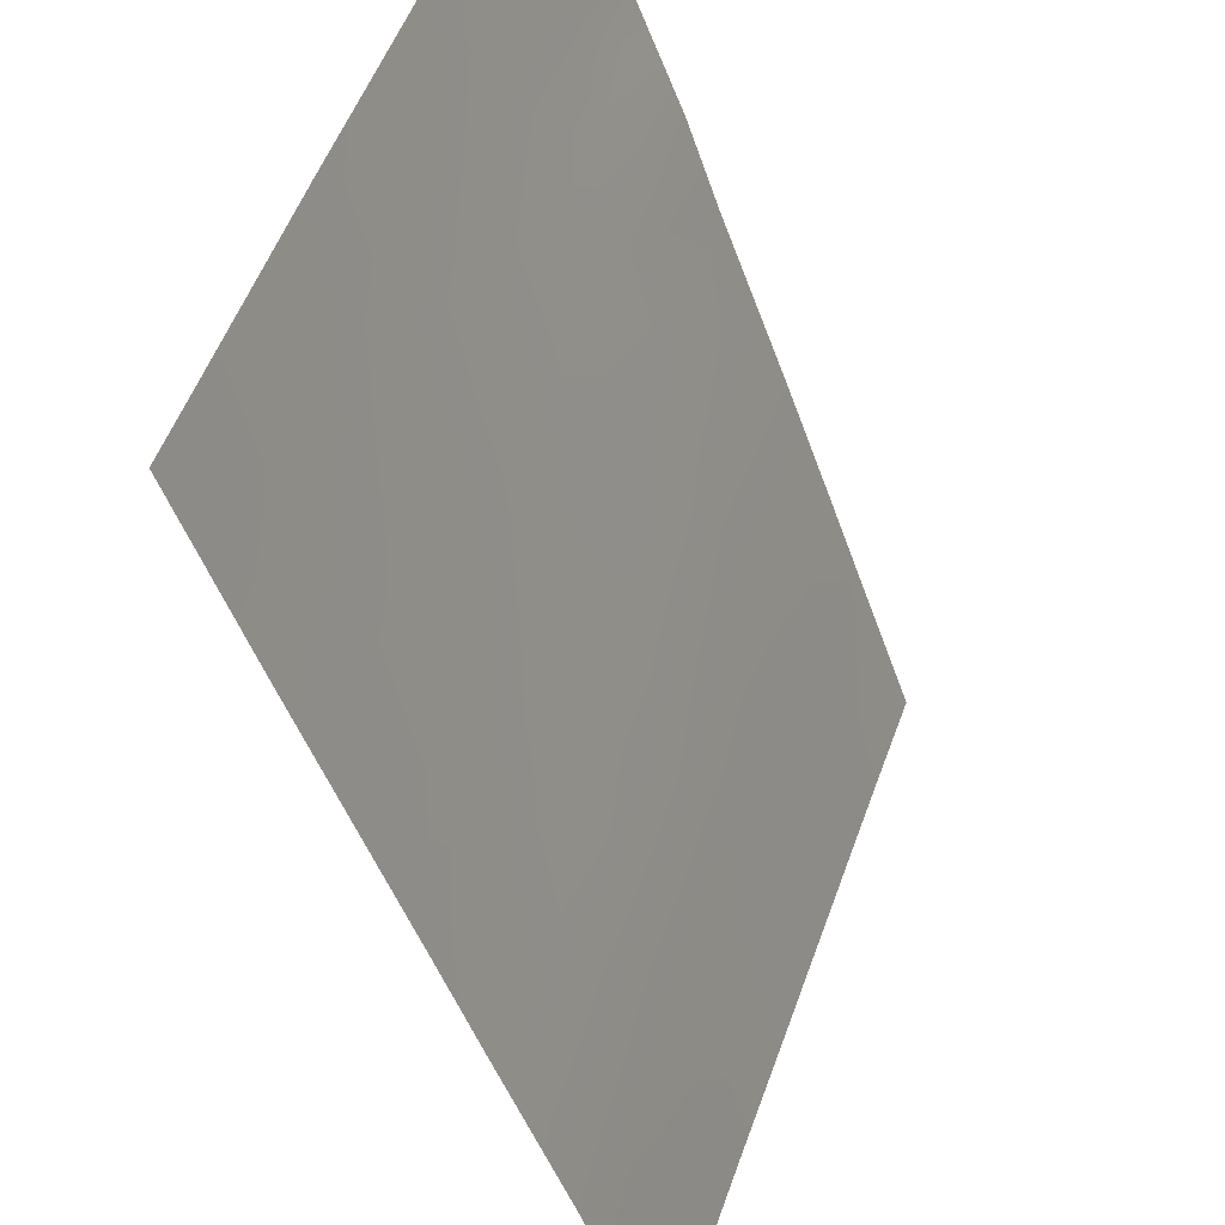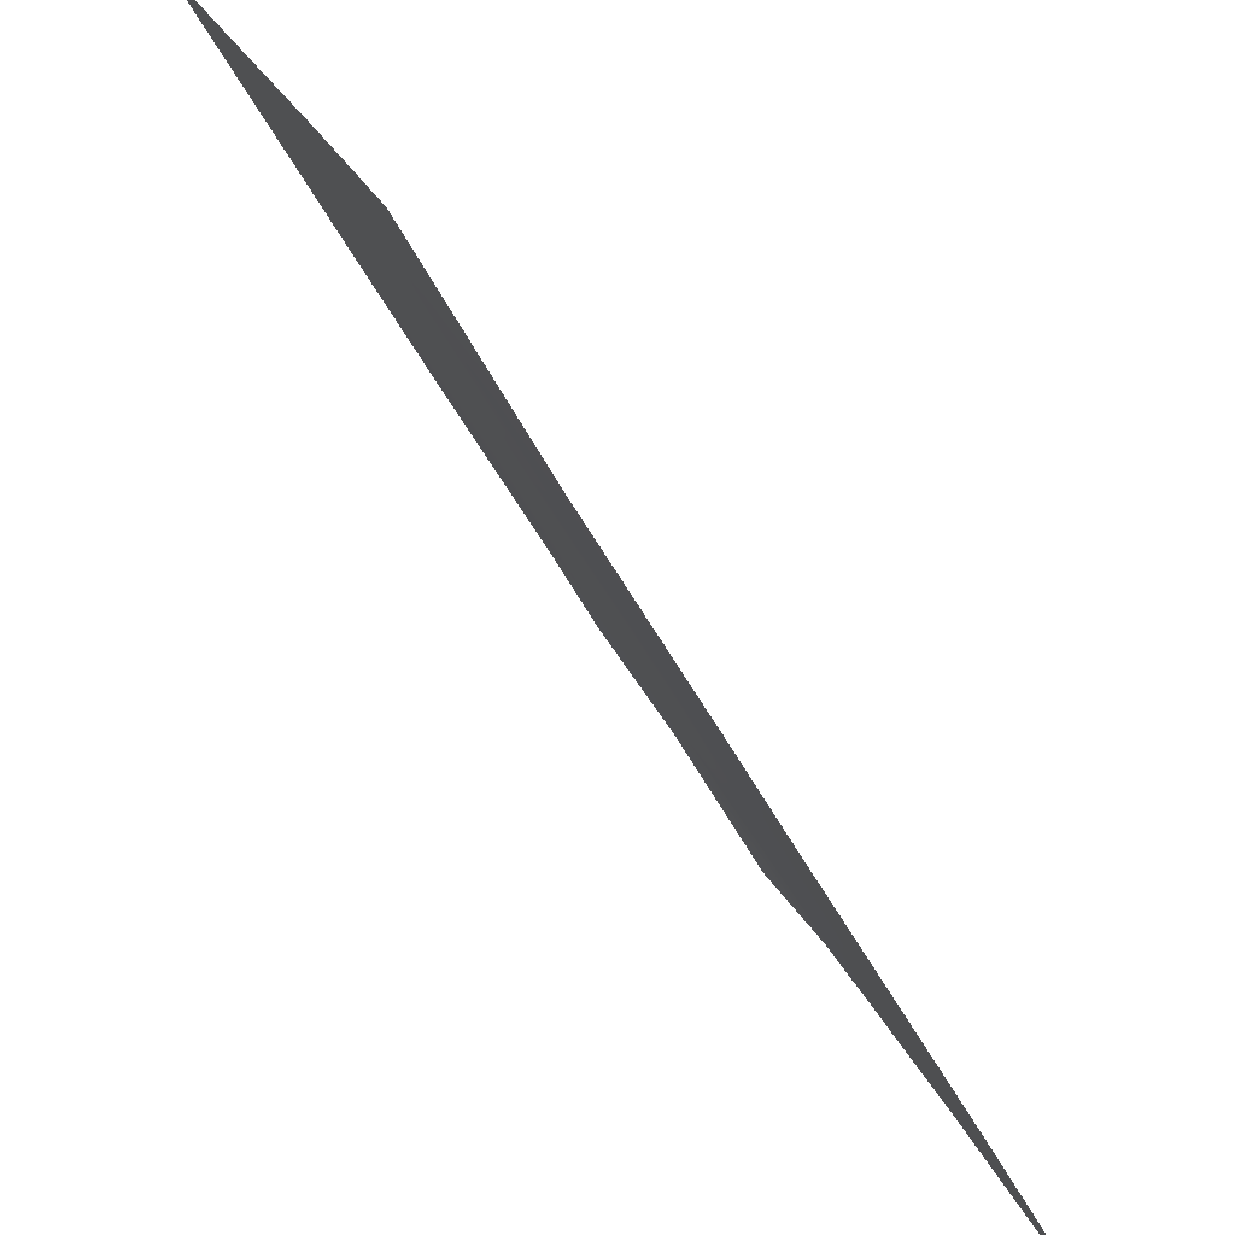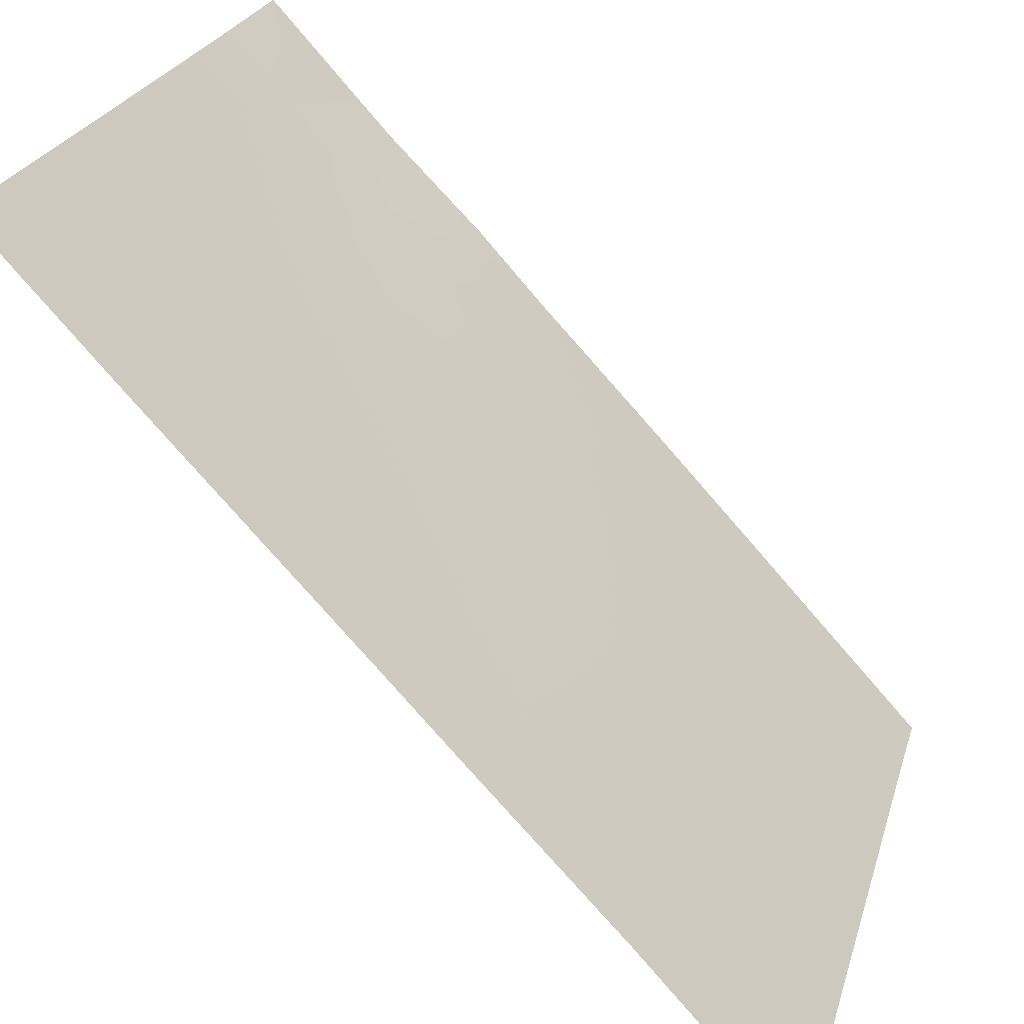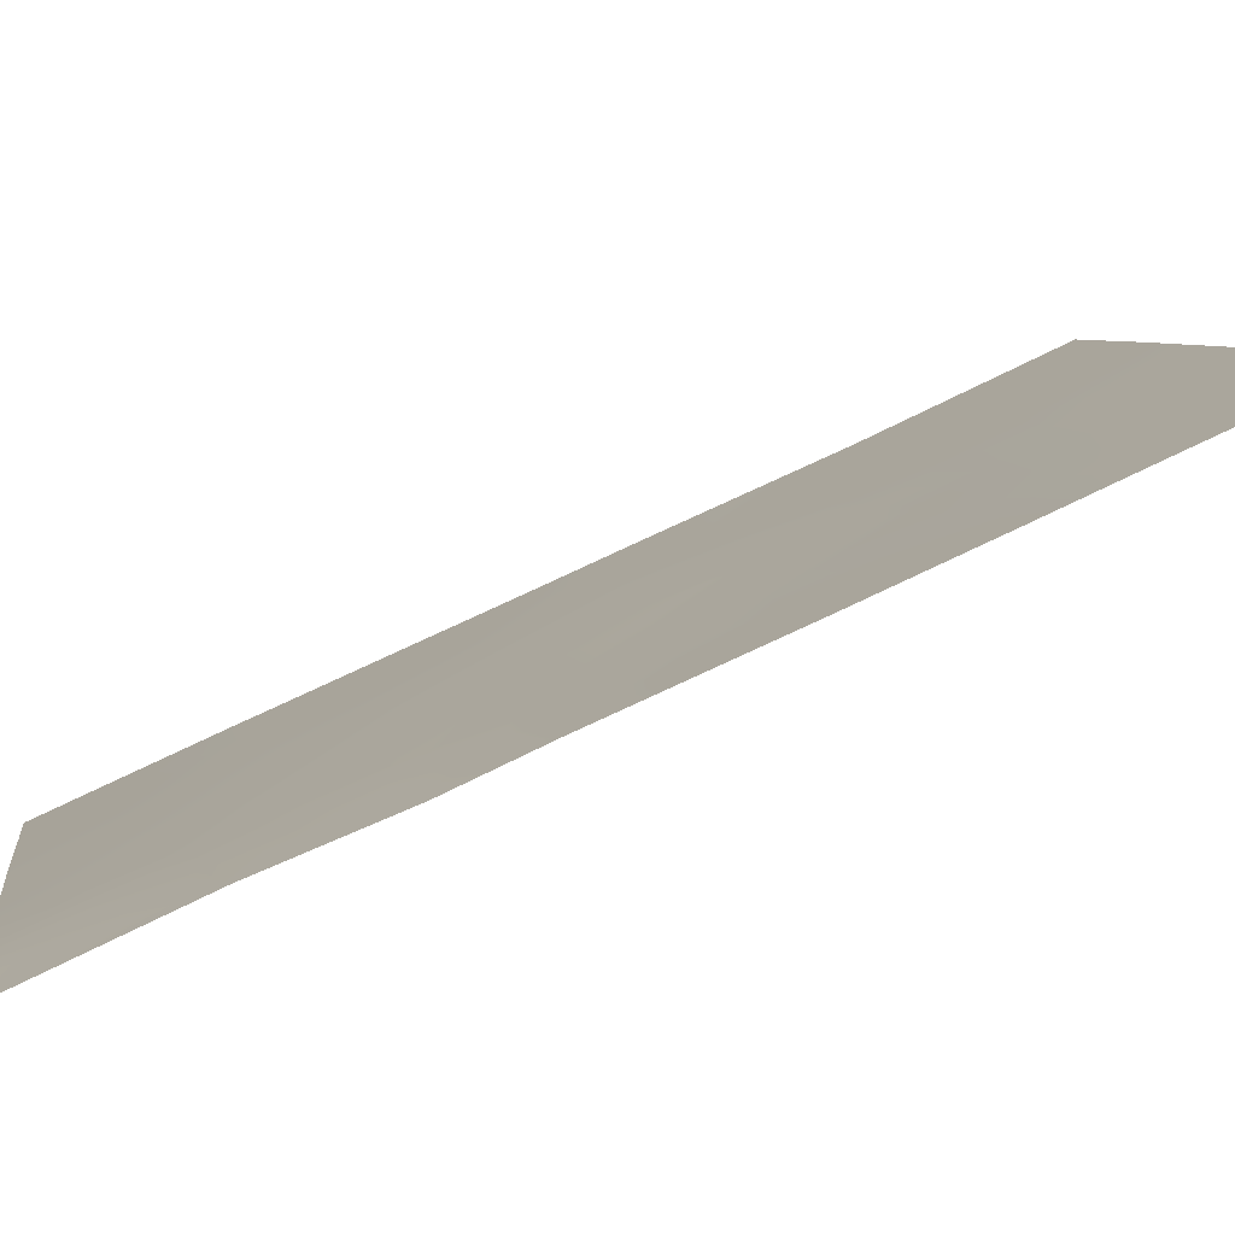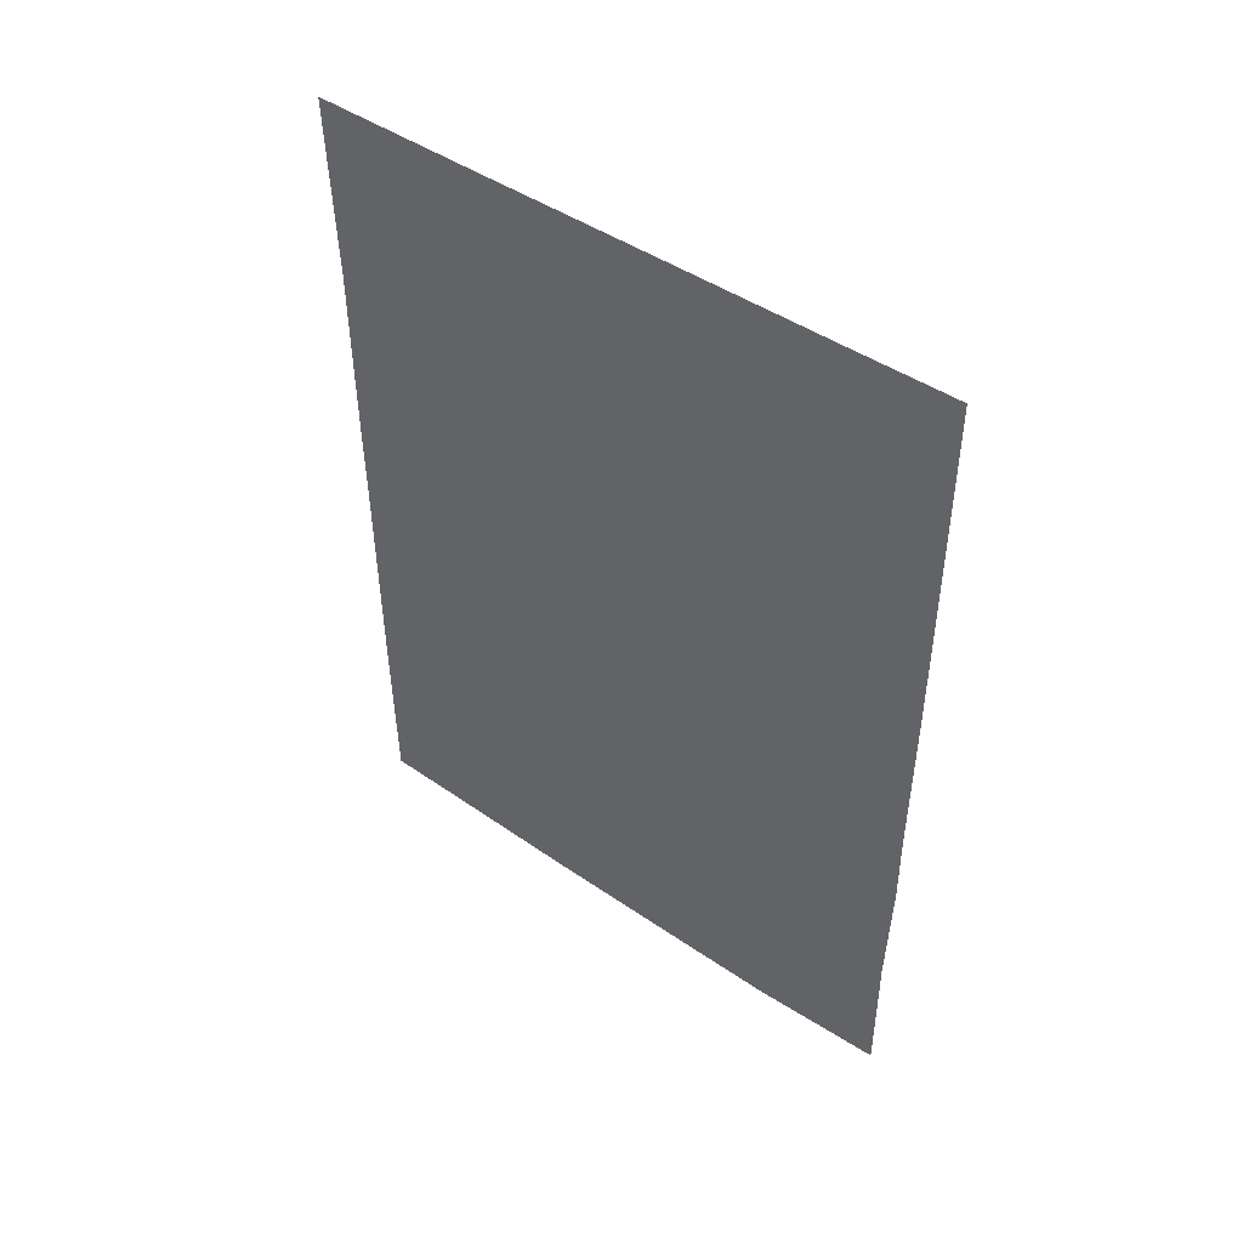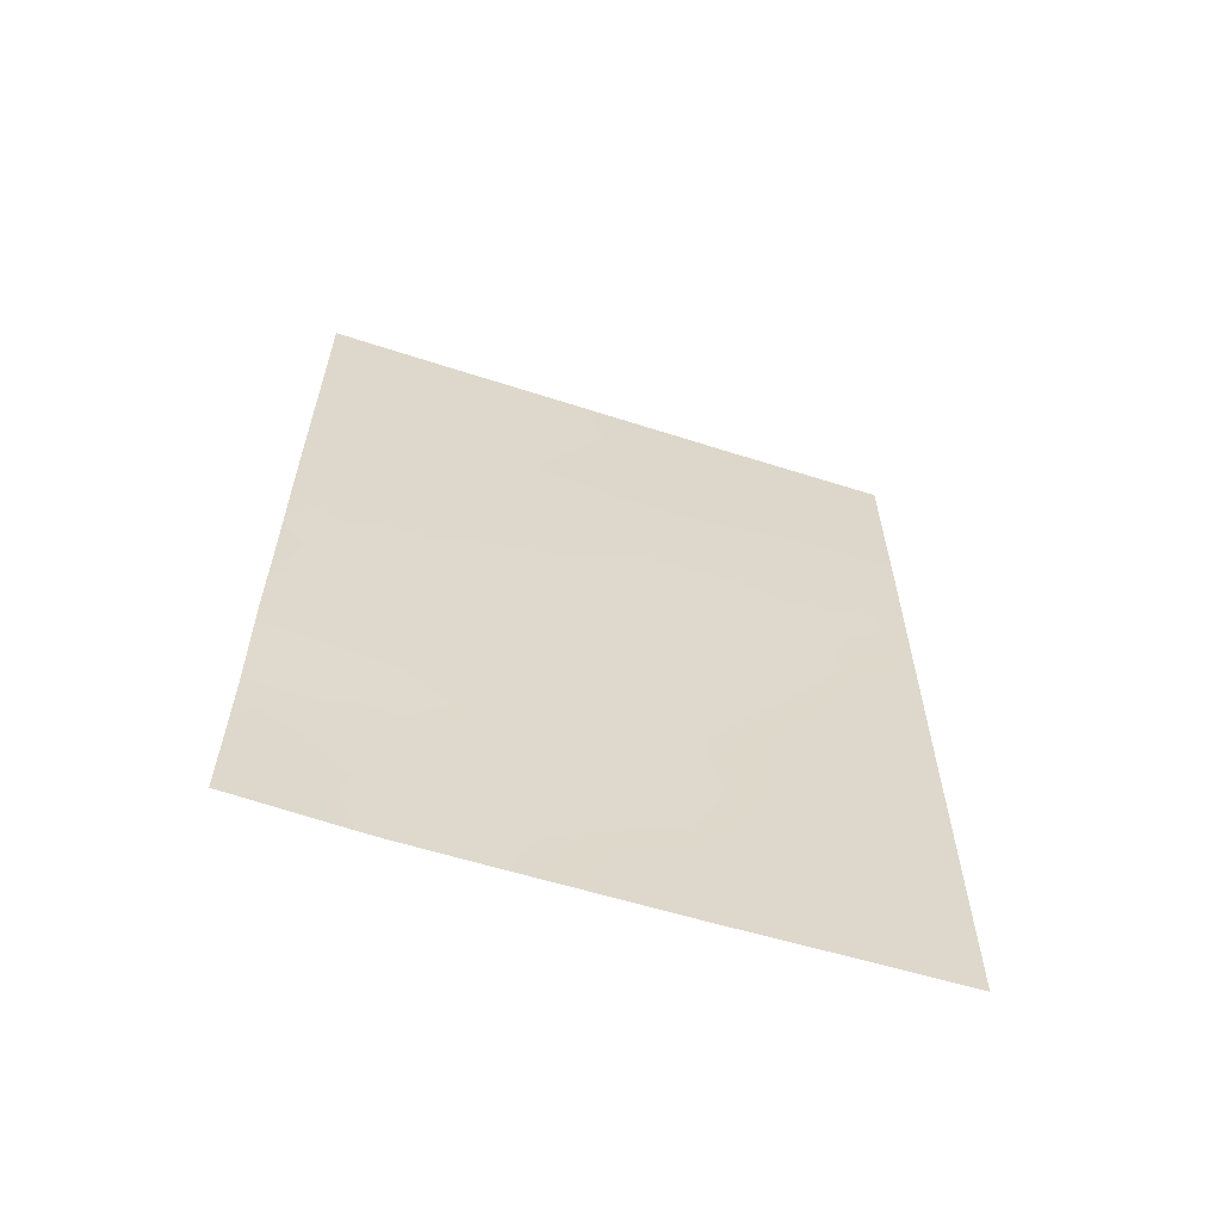
<metadata>
{"format":"obj","ext":"obj","renderer":"f3d","projection":"perspective","resolution":1024,"background":"white","views":[{"elev":-46.2,"azim":-161.4,"up":"+Y"},{"elev":-57.1,"azim":29.0,"up":"+Y"},{"elev":-79.1,"azim":-138.6,"up":"+Y"},{"elev":77.5,"azim":-114.9,"up":"+Y"},{"elev":47.7,"azim":147.2,"up":"+Z"},{"elev":-60.5,"azim":-88.1,"up":"+Z"}]}
</metadata>
<code>
v 95.1 92 -45.5
v 95.09 92 -47.77
v 94.77 92.93 -45.99
v 92.59 99.01 -48.14
v 93.26 97.21 -50
v 95.11 92 -43.11
v 93.44 96.59 -44.86
v 92.18 100 -42.86
v 92.56 98.96 -42.99
v 92.22 100 -47.9
v 94.06 94.94 -50
v 93.66 96.07 -48.64
v 94.33 94.28 -38
v 95.1 92 -44.31
v 92.17 100 -46.28
v 92.19 100 -45.13
v 92.2 100 -40.09
v 92.19 100 -41.19
v 94.71 93.03 -50
v 95.07 92 -50
v 92.85 98.35 -50
v 92.19 100 -50
v 93.46 96.65 -38
v 95.16 92 -38
v 95.11 92 -40.63
v 92.22 100 -38
v 92.69 98.75 -38
v 93.6 96.22 -46.85
v 93.94 95.22 -43.36
v 94.6 93.45 -39.6
v 94.42 93.88 -41.65
v 92.82 98.29 -41.26
v 94.37 94.05 -47.94
v 92.86 98.21 -46.29
v 93.22 97.15 -43.02
v 93.13 97.49 -39.72
v 93.59 96.15 -41.44
v 93.94 95.28 -39.72
v 94.12 94.78 -45.38
v 95.09 92 -46.63
v 94.82 92.76 -46.91
v 92.75 98.61 -49.09
v 92.99 97.92 -48.14
v 94.17 94.64 -48.79
v 93.94 95.28 -48.23
v 94.17 94.57 -42.56
v 93.99 95.06 -41.55
v 93.79 95.62 -42.38
v 92.52 99.11 -45.71
v 92.83 98.24 -45.19
v 92.54 99.02 -44.81
v 94.81 92.82 -43.65
v 92.48 99.21 -46.61
v 92.43 99.38 -47.36
v 92.73 98.6 -47.27
v 92.19 100 -47.09
v 92.4 99.4 -43.98
v 92.78 98.37 -44.05
v 92.19 100 -44
v 93.07 97.58 -43.71
v 92.89 98.05 -42.99
v 95.08 92 -48.88
v 94.86 92.63 -48.9
v 92.52 99.18 -50
v 92.4 99.48 -49.02
v 94.74 93.02 -44.89
v 92.19 100 -42.03
v 92.38 99.46 -42.05
v 94.39 93.98 -50
v 94.4 93.97 -49.16
v 93.41 96.65 -42.24
v 93.57 96.2 -43.17
v 93.11 97.47 -44.57
v 93.17 97.34 -45.56
v 94.51 93.66 -46.77
v 94.43 93.89 -45.66
v 94.19 94.56 -46.48
v 93.03 97.78 -47.19
v 95.13 92 -39.31
v 94.84 92.84 -38.94
v 94.84 92.78 -40.03
v 92.45 99.38 -38
v 92.21 100 -39.05
v 92.54 99.12 -38.94
v 92.2 100 -48.95
v 93.12 97.6 -49.16
v 93.47 96.6 -49.25
v 93.38 96.86 -48.43
v 93.65 96.1 -47.81
v 93.33 96.98 -47.52
v 93.66 96.07 -50
v 95.11 92 -41.87
v 94.79 92.87 -41.17
v 93.93 95.29 -47.22
v 94.38 94.03 -44.61
v 93.9 95.46 -38
v 93.71 95.94 -38.86
v 94.12 94.83 -38.85
v 94.52 93.61 -42.86
v 94.29 94.25 -43.59
v 94.52 93.63 -40.49
v 94.17 94.61 -40.63
v 93.77 95.7 -40.6
v 92.46 99.27 -41.13
v 92.58 98.97 -40.48
v 94.68 93.16 -47.84
v 93.35 96.81 -43.91
v 93.7 95.89 -44.12
v 93.25 97.16 -46.55
v 93.52 96.41 -45.84
v 92.69 98.61 -42.08
v 93.04 97.66 -42.13
v 94.75 93.14 -38
v 94.49 93.8 -38.83
v 93.3 97.05 -38.86
v 93.07 97.7 -38
v 92.9 98.14 -38.89
v 93.54 96.38 -39.72
v 93.2 97.24 -41.34
v 93.37 96.81 -40.55
v 92.96 97.92 -40.52
v 94.3 94.27 -39.69
v 93.86 95.48 -46.14
v 93.78 95.67 -45.11
v 94.04 94.96 -44.36
v 92.73 98.58 -39.77
v 92.43 99.4 -39.71
v 94.78 92.9 -42.39
v 94.57 93.49 -43.9
v 93.77 95.75 -49.24
v 94.21 94.5 -47.43
f 40 3 41
f 42 86 43
f 46 47 48
f 49 50 51
f 34 49 53
f 53 54 55
f 53 56 54
f 57 51 58
f 16 57 59
f 58 60 61
f 2 63 62
f 64 42 65
f 66 3 1
f 18 67 68
f 48 71 72
f 73 50 74
f 75 76 77
f 43 78 55
f 79 80 81
f 82 83 84
f 22 65 85
f 86 87 88
f 89 90 88
f 92 93 128
f 94 89 45
f 66 95 76
f 96 97 98
f 99 46 100
f 101 93 81
f 102 103 47
f 32 105 104
f 70 63 106
f 107 108 72
f 109 110 74
f 111 61 112
f 111 104 68
f 78 90 109
f 80 113 114
f 115 116 117
f 115 118 97
f 73 107 60
f 119 112 71
f 103 118 120
f 121 119 120
f 98 122 114
f 102 101 122
f 41 75 106
f 123 124 110
f 77 123 94
f 95 100 125
f 124 125 108
f 105 121 126
f 126 117 84
f 2 40 41
f 40 1 3
f 4 42 43
f 42 21 86
f 44 33 131
f 130 45 12
f 29 46 48
f 46 31 47
f 48 47 37
f 16 49 51
f 49 34 50
f 51 50 58
f 128 52 6
f 16 15 49
f 53 49 15
f 34 53 55
f 53 15 56
f 55 54 4
f 10 54 56
f 54 10 4
f 9 57 58
f 57 16 51
f 57 8 59
f 8 57 9
f 9 58 61
f 61 60 35
f 19 20 63
f 62 63 20
f 22 64 65
f 64 21 42
f 65 42 4
f 66 14 52
f 14 66 1
f 67 8 68
f 9 68 8
f 11 69 70
f 69 19 70
f 29 48 72
f 48 37 71
f 72 71 35
f 7 73 74
f 73 58 50
f 74 50 34
f 33 75 131
f 75 3 76
f 77 76 39
f 4 43 55
f 55 78 34
f 25 79 81
f 79 24 80
f 81 80 30
f 27 82 84
f 82 26 83
f 84 83 127
f 65 10 85
f 10 65 4
f 21 5 86
f 43 86 88
f 86 5 87
f 88 87 12
f 12 89 88
f 89 28 90
f 88 90 43
f 5 91 87
f 91 11 130
f 87 91 130
f 6 92 128
f 92 25 93
f 44 131 45
f 94 28 89
f 45 89 12
f 3 66 76
f 66 52 129
f 76 95 39
f 13 96 98
f 96 23 97
f 98 97 38
f 52 99 129
f 99 31 46
f 100 46 29
f 30 101 81
f 101 31 93
f 81 93 25
f 31 102 47
f 102 38 103
f 47 103 37
f 17 18 104
f 70 19 63
f 106 63 2
f 35 107 72
f 107 7 108
f 72 108 29
f 34 109 74
f 109 28 110
f 74 110 7
f 32 111 112
f 111 9 61
f 112 61 35
f 9 111 68
f 111 32 104
f 68 104 18
f 34 78 109
f 78 43 90
f 109 90 28
f 30 80 114
f 80 24 113
f 114 113 13
f 36 115 117
f 115 23 116
f 117 116 27
f 23 115 97
f 115 36 118
f 97 118 38
f 58 73 60
f 73 7 107
f 60 107 35
f 37 119 71
f 119 32 112
f 71 112 35
f 37 103 120
f 103 38 118
f 120 118 36
f 36 121 120
f 121 32 119
f 120 119 37
f 13 98 114
f 98 38 122
f 114 122 30
f 38 102 122
f 102 31 101
f 122 101 30
f 2 41 106
f 41 3 75
f 106 75 33
f 28 123 110
f 123 39 124
f 110 124 7
f 77 39 123
f 94 123 28
f 39 95 125
f 125 100 29
f 7 124 108
f 124 39 125
f 108 125 29
f 105 32 121
f 126 121 36
f 126 36 117
f 84 117 27
f 17 105 127
f 128 99 52
f 127 83 17
f 127 105 126
f 84 127 126
f 31 128 93
f 128 31 99
f 104 105 17
f 52 14 6
f 44 70 33
f 44 45 130
f 11 70 44
f 44 130 11
f 66 129 95
f 129 99 100
f 95 129 100
f 33 70 106
f 131 75 77
f 87 130 12
f 131 94 45
f 94 131 77

</code>
